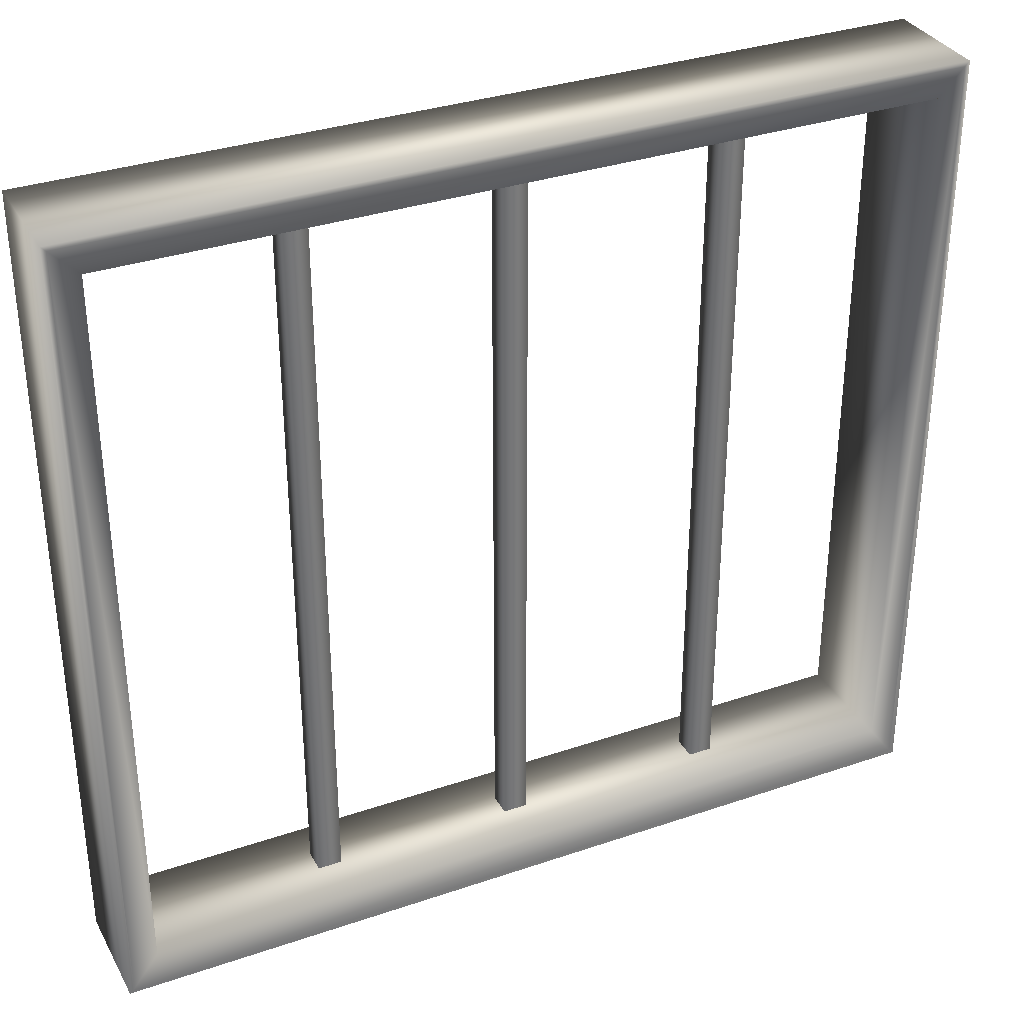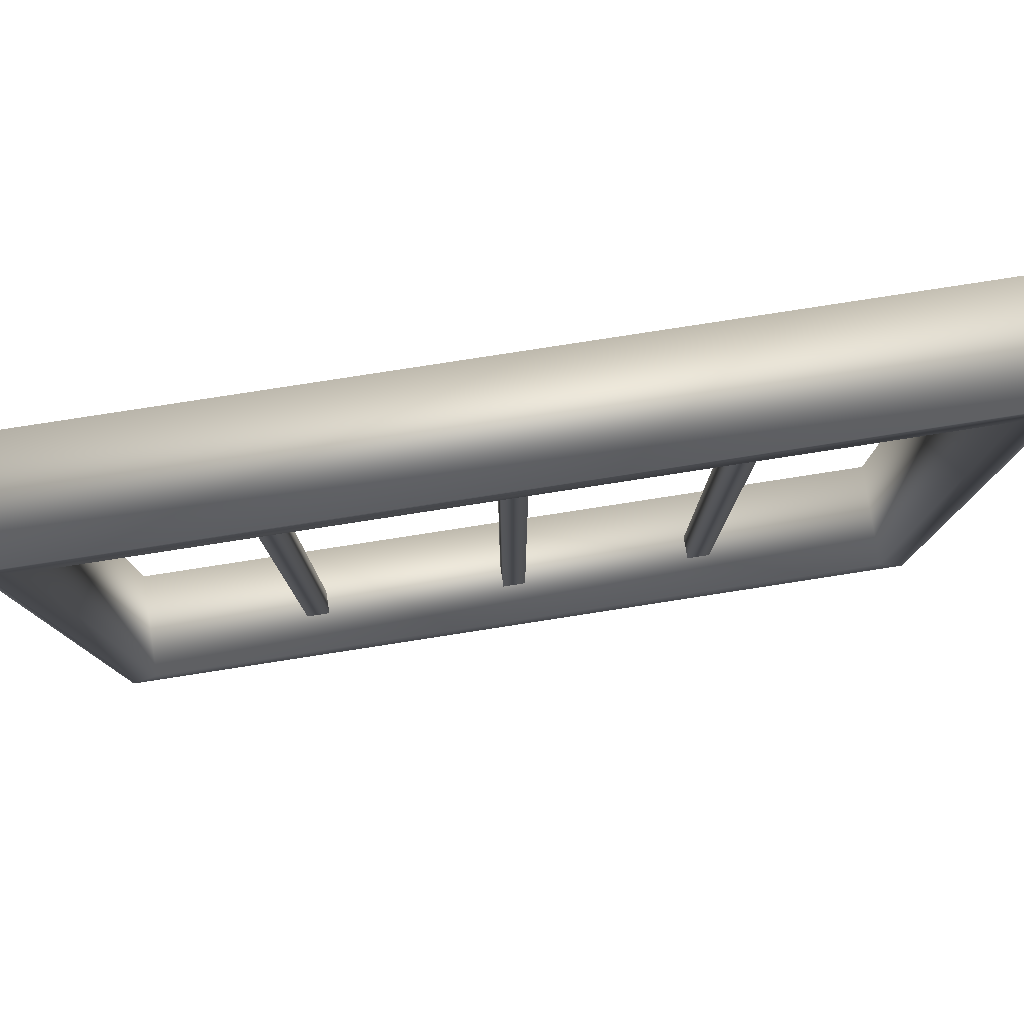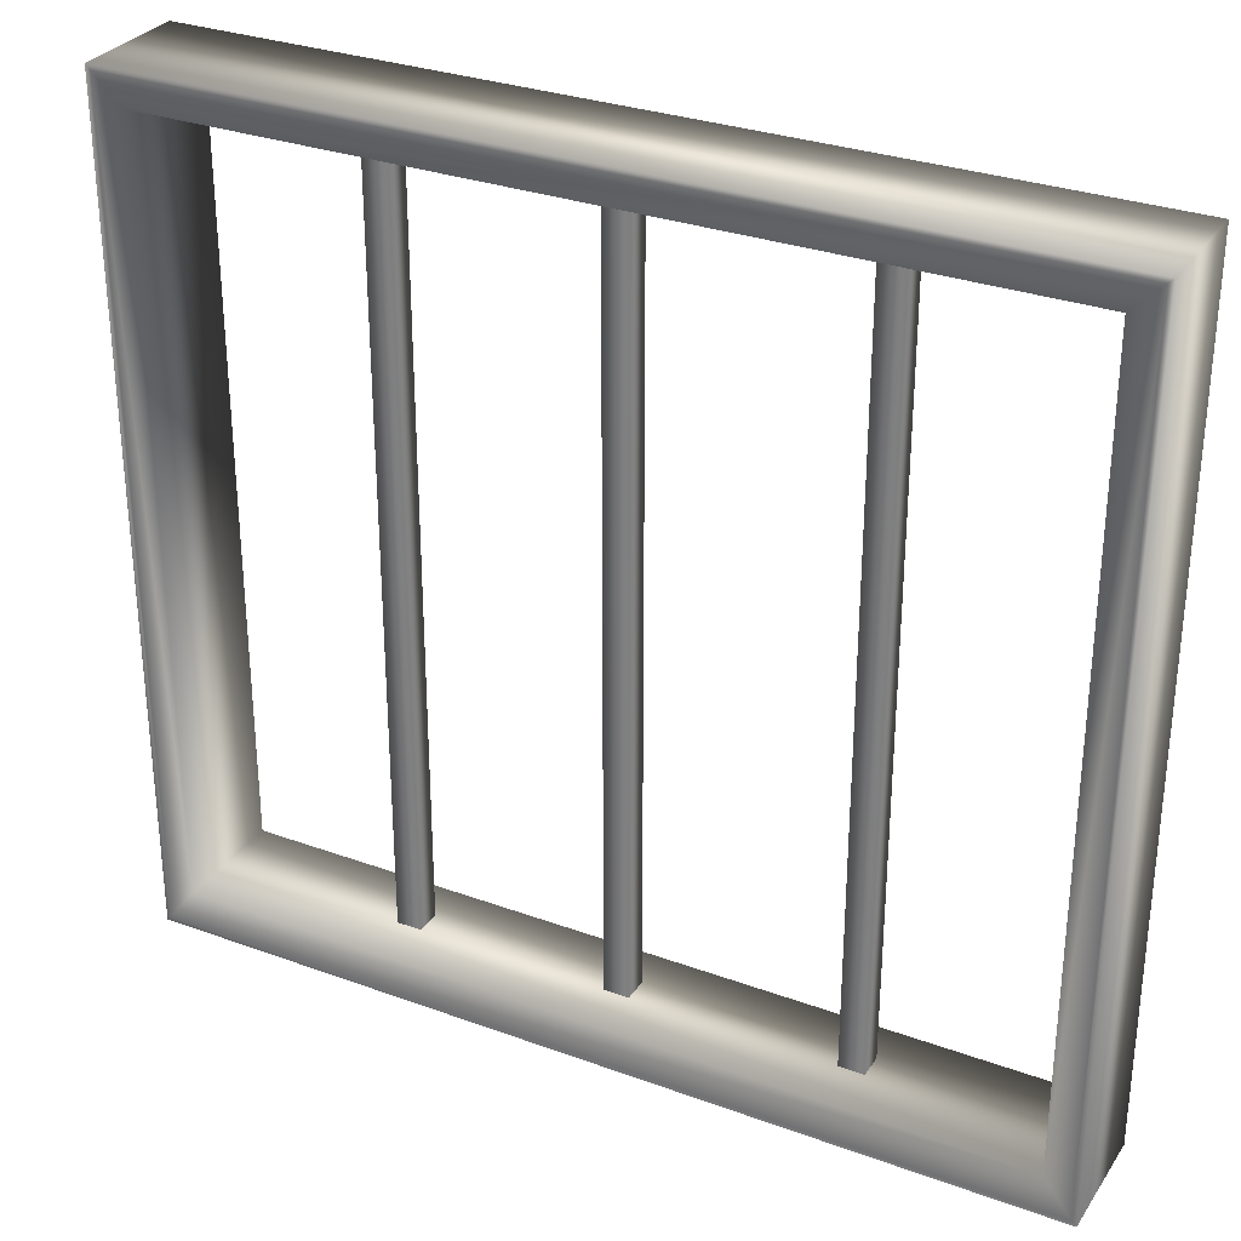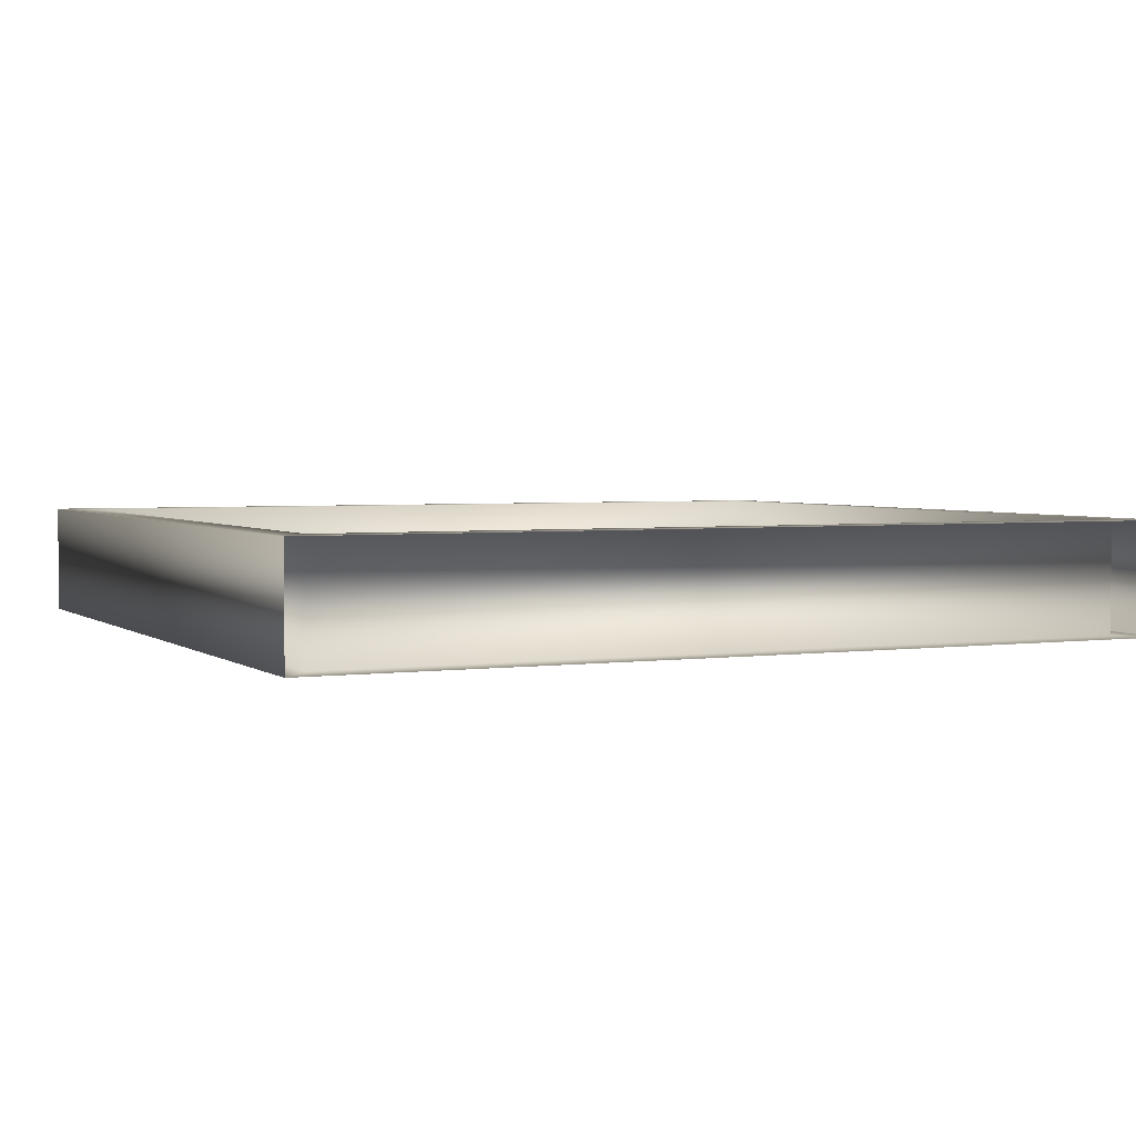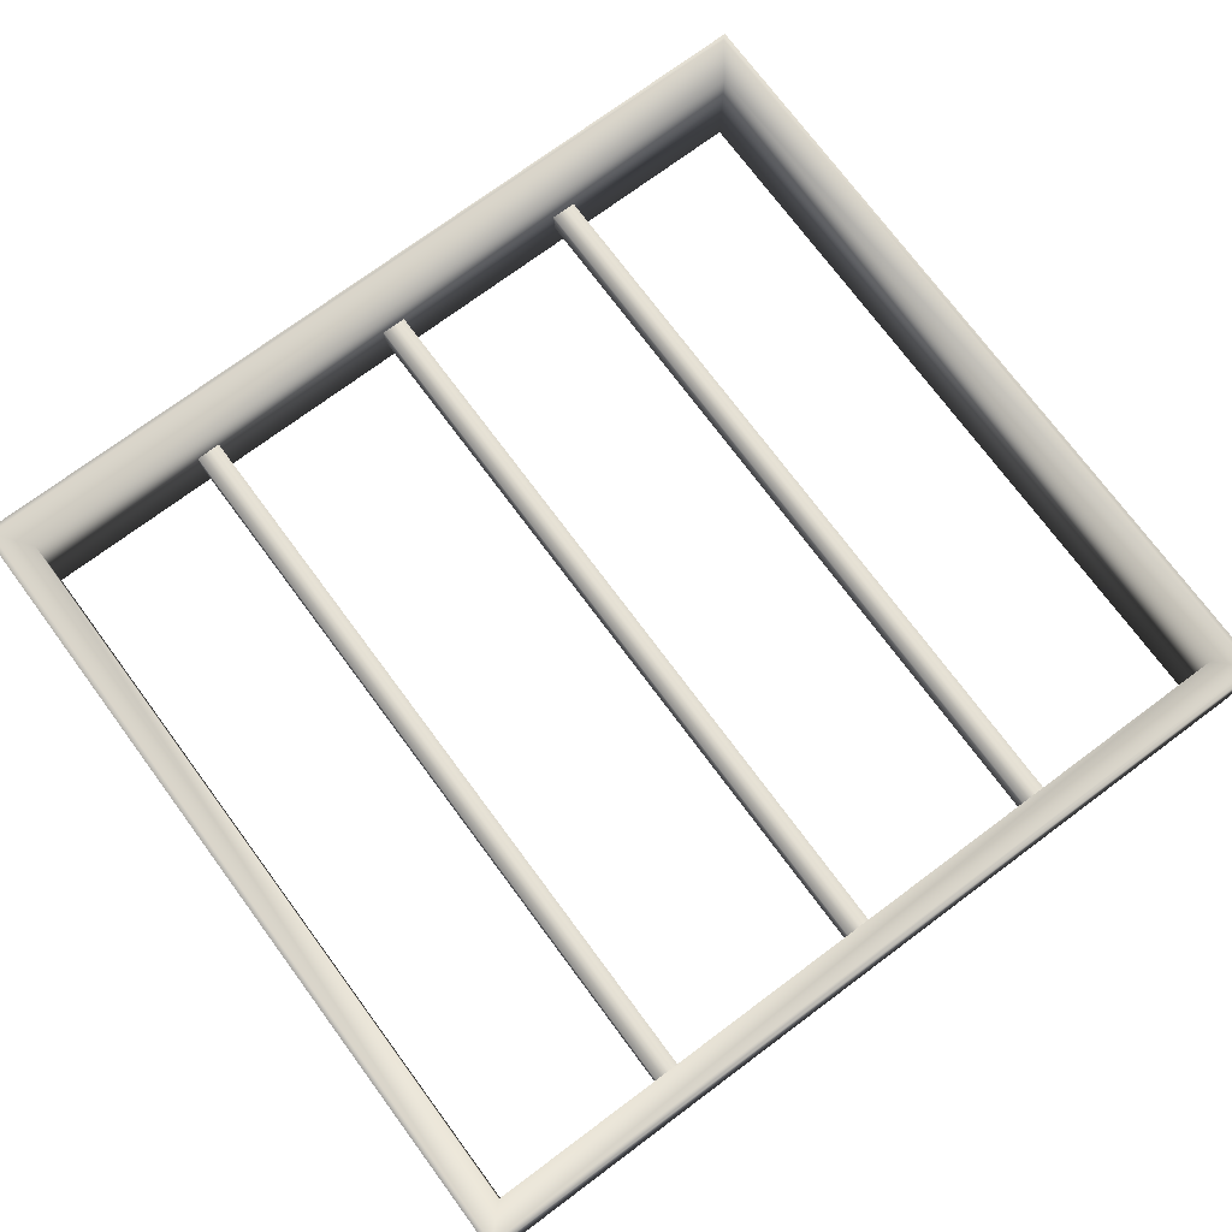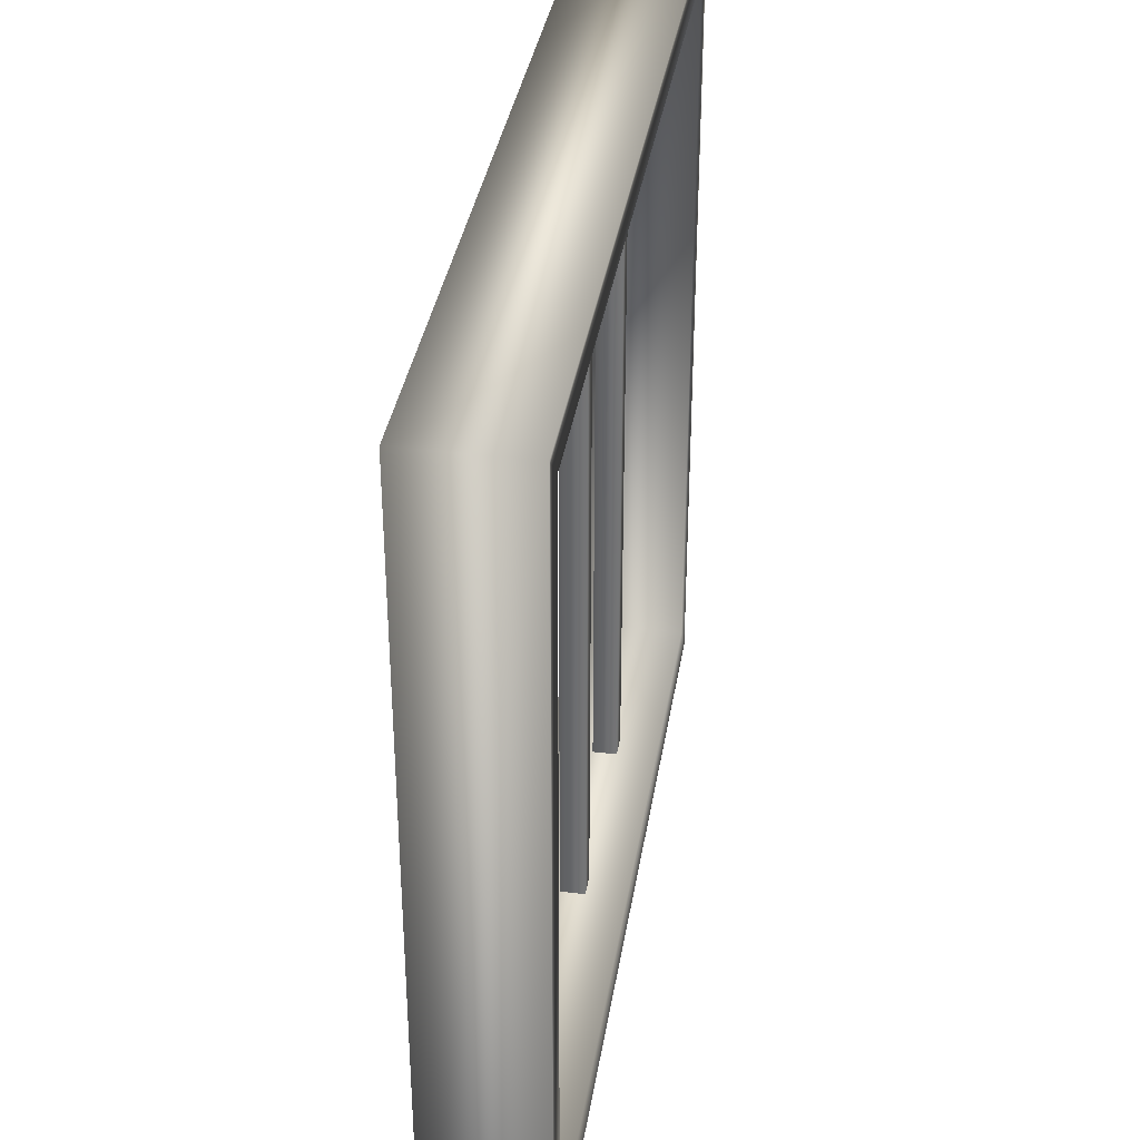
<metadata>
{"format":"obj","ext":"obj","renderer":"f3d","projection":"perspective","resolution":1024,"background":"white","views":[{"elev":33.5,"azim":-25.1,"up":"+Y"},{"elev":79.8,"azim":171.2,"up":"+Y"},{"elev":30.4,"azim":27.9,"up":"+Y"},{"elev":3.2,"azim":-25.1,"up":"+Z"},{"elev":74.3,"azim":143.4,"up":"+Z"},{"elev":36.0,"azim":99.0,"up":"+Y"}]}
</metadata>
<code>
g prp_cellDoor_geo
v -1.459 2.714 -0.1864
v -1.459 -9.537e-09 -0.1864
v -1.459 -9.537e-09 0.1864
v -1.459 2.714 0.1864
v -1.443 0.015 -0.1864
v -1.443 0.015 0.1864
v -1.354 0.1341 -0.1864
v -1.354 0.1341 0.1864
v -1.443 2.697 -0.1864
v -1.443 2.697 0.1864
v -1.354 2.609 -0.1864
v -1.354 2.609 0.1864
v 1.459 2.714 0.1864
v 1.459 2.714 -0.1864
v 1.443 2.697 -0.1864
v 1.443 2.697 0.1864
v 1.354 0.1341 -0.1864
v 1.443 0.015 -0.1864
v 1.459 -9.537e-09 -0.1864
v 1.459 -9.537e-09 0.1864
v 1.443 0.015 0.1864
v 1.354 0.1341 0.1864
v 1.354 2.609 -0.1864
v 1.354 2.609 0.1864
v -0.732 0.1341 -0.05528
v -0.6509 0.1341 -0.05528
v -0.732 0.1341 0.02589
v -0.6509 0.1341 0.02589
v -0.732 2.675 -0.05528
v -0.6509 2.675 -0.05528
v -0.732 2.675 0.02589
v -0.6509 2.675 0.02589
v -0.0406 0.1341 -0.05528
v 0.04056 0.1341 -0.05528
v -0.0406 0.1341 0.02589
v 0.04056 0.1341 0.02589
v -0.0406 2.675 -0.05528
v 0.04056 2.675 -0.05528
v -0.0406 2.675 0.02589
v 0.04056 2.675 0.02589
v 0.6923 0.1341 -0.05528
v 0.7735 0.1341 -0.05528
v 0.6923 0.1341 0.02589
v 0.7735 0.1341 0.02589
v 0.6923 2.675 -0.05528
v 0.7735 2.675 -0.05528
v 0.6923 2.675 0.02589
v 0.7735 2.675 0.02589
v -1.443 0.015 -0.1864
v 1.443 0.015 -0.1864
v -1.443 0.015 0.1864
v 1.443 0.015 0.1864
v -1.354 0.1341 0.1864
v 1.354 0.1341 -0.1864
v -1.354 0.1341 -0.1864
v 1.354 0.1341 0.1864
v -1.354 0.1341 -0.1864
v -1.354 2.609 -0.1864
v -1.354 0.1341 0.1864
v -1.354 2.609 0.1864
v -1.443 2.697 0.1864
v -1.459 -9.537e-09 0.1864
v -1.459 2.714 0.1864
v -1.459 -9.537e-09 -0.1864
v -1.443 2.697 -0.1864
v -1.459 2.714 -0.1864
v 1.354 2.609 0.1864
v 1.354 2.609 -0.1864
v 1.459 2.714 0.1864
v 1.443 2.697 0.1864
v 1.443 2.697 -0.1864
v 1.459 2.714 -0.1864
v 1.354 0.1341 -0.1864
v 1.354 0.1341 0.1864
v 1.459 -9.537e-09 0.1864
v 1.459 -9.537e-09 -0.1864
v -0.6509 0.1341 -0.05528
v -0.6509 2.675 -0.05528
v -0.732 2.675 -0.05528
v -0.732 0.1341 -0.05528
v -0.732 2.675 0.02589
v -0.6509 0.1341 0.02589
v -0.6509 2.675 0.02589
v -0.732 0.1341 0.02589
v 0.04056 0.1341 -0.05528
v 0.04056 2.675 -0.05528
v -0.0406 2.675 -0.05528
v -0.0406 0.1341 -0.05528
v -0.0406 2.675 0.02589
v 0.04056 0.1341 0.02589
v 0.04056 2.675 0.02589
v -0.0406 0.1341 0.02589
v 0.7735 0.1341 -0.05528
v 0.7735 2.675 -0.05528
v 0.6923 2.675 -0.05528
v 0.6923 0.1341 -0.05528
v 0.6923 2.675 0.02589
v 0.7735 0.1341 0.02589
v 0.7735 2.675 0.02589
v 0.6923 0.1341 0.02589
g prp_cellDoor_geo_0
f 54 53 55
f 56 53 54
f 12 57 59
f 58 57 12
f 67 58 12
f 68 58 67
f 73 68 67
f 1 62 64
f 63 62 1
f 14 63 1
f 13 63 14
f 75 13 14
f 73 67 74
f 75 14 76
f 30 25 26
f 29 25 30
f 32 77 28
f 78 77 32
f 79 27 80
f 31 27 79
f 82 81 83
f 84 81 82
f 38 33 34
f 37 33 38
f 40 85 36
f 86 85 40
f 87 35 88
f 39 35 87
f 90 89 91
f 92 89 90
f 46 41 42
f 45 41 46
f 48 93 44
f 94 93 48
f 95 43 96
f 47 43 95
f 98 97 99
f 100 97 98
f 23 18 15
f 9 23 15
f 11 23 9
f 5 11 9
f 7 11 5
f 18 7 5
f 17 7 18
f 23 17 18
f 71 19 72
f 66 71 72
f 65 71 66
f 2 65 66
f 49 65 2
f 19 49 2
f 50 49 19
f 71 50 19
f 6 3 4
f 20 3 6
f 21 20 6
f 69 20 21
f 70 69 21
f 61 69 70
f 16 22 24
f 60 16 24
f 10 16 60
f 8 10 60
f 51 10 8
f 22 51 8
f 52 51 22
f 16 52 22
f 4 61 6
f 69 61 4

</code>
